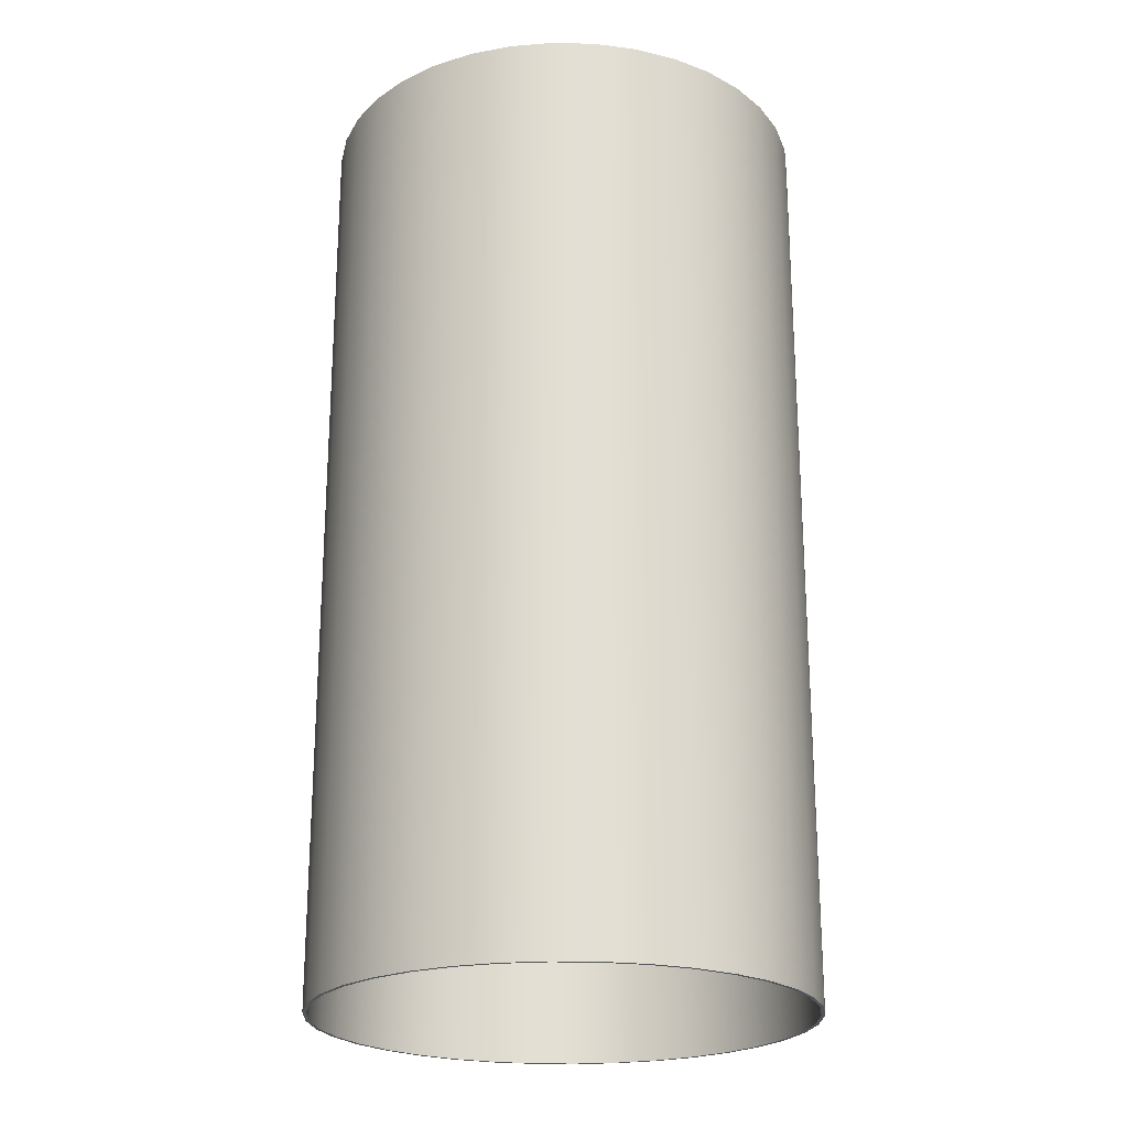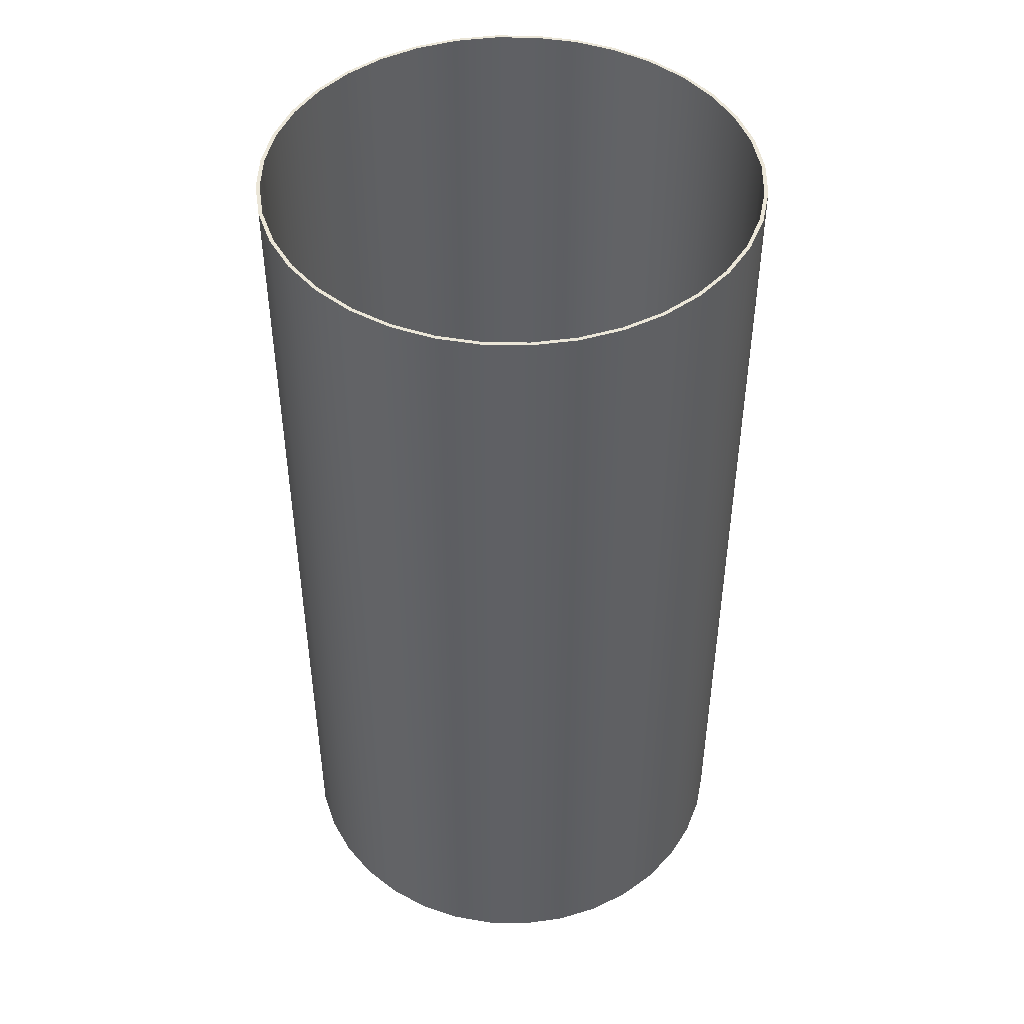
<metadata>
{"format":"obj","ext":"obj","renderer":"f3d","projection":"perspective","resolution":1024,"background":"white","views":[{"elev":-22.8,"azim":-157.2,"up":"+Y"},{"elev":46.1,"azim":96.2,"up":"+Y"}]}
</metadata>
<code>
v 8e-06 0.3654 -0.00095
v 8e-06 0.3904 -0.00095
v 8e-06 0.3904 -0.01395
v -0.001121 0.3904 -0.01385
v -0.001121 0.3904 -0.01385
v -0.002215 0.3904 -0.01356
v -0.003242 0.3904 -0.01308
v -0.00417 0.3904 -0.01243
v -0.00417 0.3904 -0.01243
v -0.004972 0.3904 -0.01163
v -0.004972 0.3904 -0.01163
v -0.005621 0.3904 -0.0107
v -0.0061 0.3904 -0.009673
v -0.006394 0.3904 -0.008579
v -0.006394 0.3904 -0.008579
v -0.006492 0.3904 -0.00745
v -0.006394 0.3904 -0.006321
v -0.006394 0.3904 -0.006321
v -0.0061 0.3904 -0.005227
v -0.005621 0.3904 -0.0042
v -0.004972 0.3904 -0.003272
v -0.004972 0.3904 -0.003272
v -0.00417 0.3904 -0.002471
v -0.00417 0.3904 -0.002471
v -0.003242 0.3904 -0.001821
v -0.002215 0.3904 -0.001342
v -0.001121 0.3904 -0.001049
v -0.001121 0.3904 -0.001049
v 8e-06 0.3654 -0.01395
v -0.001121 0.3654 -0.01385
v -0.001121 0.3654 -0.01385
v -0.002215 0.3654 -0.01356
v -0.003242 0.3654 -0.01308
v -0.00417 0.3654 -0.01243
v -0.00417 0.3654 -0.01243
v -0.004972 0.3654 -0.01163
v -0.004972 0.3654 -0.01163
v -0.005621 0.3654 -0.0107
v -0.0061 0.3654 -0.009673
v -0.006394 0.3654 -0.008579
v -0.006394 0.3654 -0.008579
v -0.006492 0.3654 -0.00745
v -0.006394 0.3654 -0.006321
v -0.006394 0.3654 -0.006321
v -0.0061 0.3654 -0.005227
v -0.005621 0.3654 -0.0042
v -0.004972 0.3654 -0.003272
v -0.004972 0.3654 -0.003272
v -0.00417 0.3654 -0.002471
v -0.00417 0.3654 -0.002471
v -0.003242 0.3654 -0.001821
v -0.002215 0.3654 -0.001342
v -0.001121 0.3654 -0.001049
v -0.001121 0.3654 -0.001049
v 8e-06 0.3654 -0.00085
v 0.001154 0.3654 -0.00095
v 0.001154 0.3654 -0.00095
v 0.002265 0.3654 -0.001248
v 0.003308 0.3654 -0.001734
v 0.00425 0.3654 -0.002394
v 0.00425 0.3654 -0.002394
v 0.005064 0.3654 -0.003208
v 0.005064 0.3654 -0.003208
v 0.005723 0.3654 -0.00415
v 0.00621 0.3654 -0.005193
v 0.006507 0.3654 -0.006304
v 0.006507 0.3654 -0.006304
v 0.006608 0.3654 -0.00745
v 0.006507 0.3654 -0.008596
v 0.006507 0.3654 -0.008596
v 0.00621 0.3654 -0.009707
v 0.005723 0.3654 -0.01075
v 0.005064 0.3654 -0.01169
v 0.005064 0.3654 -0.01169
v 0.00425 0.3654 -0.01251
v 0.00425 0.3654 -0.01251
v 0.003308 0.3654 -0.01317
v 0.002265 0.3654 -0.01365
v 0.001154 0.3654 -0.01395
v 0.001154 0.3654 -0.01395
v 8e-06 0.3654 -0.01405
v 8e-06 0.3904 -0.01405
v 8e-06 0.3904 -0.00085
v 0.001154 0.3904 -0.00095
v 0.001154 0.3904 -0.00095
v 0.002265 0.3904 -0.001248
v 0.003308 0.3904 -0.001734
v 0.00425 0.3904 -0.002394
v 0.00425 0.3904 -0.002394
v 0.005064 0.3904 -0.003208
v 0.005064 0.3904 -0.003208
v 0.005723 0.3904 -0.00415
v 0.00621 0.3904 -0.005193
v 0.006507 0.3904 -0.006304
v 0.006507 0.3904 -0.006304
v 0.006608 0.3904 -0.00745
v 0.006507 0.3904 -0.008596
v 0.006507 0.3904 -0.008596
v 0.00621 0.3904 -0.009707
v 0.005723 0.3904 -0.01075
v 0.005064 0.3904 -0.01169
v 0.005064 0.3904 -0.01169
v 0.00425 0.3904 -0.01251
v 0.00425 0.3904 -0.01251
v 0.003308 0.3904 -0.01317
v 0.002265 0.3904 -0.01365
v 0.001154 0.3904 -0.01395
v 0.001154 0.3904 -0.01395
v 8e-06 0.3904 -0.01405
v 8e-06 0.3904 -0.01405
v -0.001138 0.3904 -0.01395
v -0.001138 0.3904 -0.01395
v -0.00225 0.3904 -0.01365
v -0.00225 0.3904 -0.01365
v -0.003292 0.3904 -0.01317
v -0.003292 0.3904 -0.01317
v -0.004235 0.3904 -0.01251
v -0.004235 0.3904 -0.01251
v -0.005048 0.3904 -0.01169
v -0.005708 0.3904 -0.01075
v -0.005708 0.3904 -0.01075
v -0.005708 0.3904 -0.01075
v -0.006194 0.3904 -0.009707
v -0.006194 0.3904 -0.009707
v -0.006194 0.3904 -0.009707
v -0.006492 0.3904 -0.008596
v -0.006492 0.3904 -0.008596
v -0.006592 0.3904 -0.00745
v -0.006592 0.3904 -0.00745
v -0.006592 0.3904 -0.00745
v -0.006492 0.3904 -0.006304
v -0.006492 0.3904 -0.006304
v -0.006194 0.3904 -0.005193
v -0.006194 0.3904 -0.005193
v -0.006194 0.3904 -0.005193
v -0.005708 0.3904 -0.00415
v -0.005708 0.3904 -0.00415
v -0.005708 0.3904 -0.00415
v -0.005048 0.3904 -0.003208
v -0.004235 0.3904 -0.002394
v -0.004235 0.3904 -0.002394
v -0.004235 0.3904 -0.002394
v -0.003292 0.3904 -0.001734
v -0.003292 0.3904 -0.001734
v -0.00225 0.3904 -0.001248
v -0.00225 0.3904 -0.001248
v -0.001138 0.3904 -0.00095
v -0.001138 0.3904 -0.00095
v -0.001138 0.3904 -0.00095
v 8e-06 0.3904 -0.00085
v 0.001154 0.3904 -0.00095
v 0.001154 0.3904 -0.00095
v 0.001154 0.3904 -0.00095
v 0.002265 0.3904 -0.001248
v 0.003308 0.3904 -0.001734
v 0.003308 0.3904 -0.001734
v 0.00425 0.3904 -0.002394
v 0.00425 0.3904 -0.002394
v 0.005064 0.3904 -0.003208
v 0.005064 0.3904 -0.003208
v 0.005064 0.3904 -0.003208
v 0.005723 0.3904 -0.00415
v 0.005723 0.3904 -0.00415
v 0.00621 0.3904 -0.005193
v 0.00621 0.3904 -0.005193
v 0.00621 0.3904 -0.005193
v 0.006507 0.3904 -0.006304
v 0.006507 0.3904 -0.006304
v 0.006608 0.3904 -0.00745
v 0.006608 0.3904 -0.00745
v 0.006507 0.3904 -0.008596
v 0.006507 0.3904 -0.008596
v 0.006507 0.3904 -0.008596
v 0.00621 0.3904 -0.009707
v 0.00621 0.3904 -0.009707
v 0.005723 0.3904 -0.01075
v 0.005723 0.3904 -0.01075
v 0.005723 0.3904 -0.01075
v 0.005064 0.3904 -0.01169
v 0.005064 0.3904 -0.01169
v 0.00425 0.3904 -0.01251
v 0.003308 0.3904 -0.01317
v 0.003308 0.3904 -0.01317
v 0.002265 0.3904 -0.01365
v 0.002265 0.3904 -0.01365
v 0.002265 0.3904 -0.01365
v 0.001154 0.3904 -0.01395
v 0.001154 0.3904 -0.01395
v 8e-06 0.3904 -0.01395
v -0.001121 0.3904 -0.01385
v -0.001121 0.3904 -0.01385
v -0.002215 0.3904 -0.01356
v -0.002215 0.3904 -0.01356
v -0.003242 0.3904 -0.01308
v -0.003242 0.3904 -0.01308
v -0.003242 0.3904 -0.01308
v -0.00417 0.3904 -0.01243
v -0.004972 0.3904 -0.01163
v -0.004972 0.3904 -0.01163
v -0.004972 0.3904 -0.01163
v -0.005621 0.3904 -0.0107
v -0.005621 0.3904 -0.0107
v -0.005621 0.3904 -0.0107
v -0.0061 0.3904 -0.009673
v -0.006394 0.3904 -0.008579
v -0.006394 0.3904 -0.008579
v -0.006492 0.3904 -0.00745
v -0.006492 0.3904 -0.00745
v -0.006394 0.3904 -0.006321
v -0.006394 0.3904 -0.006321
v -0.006394 0.3904 -0.006321
v -0.0061 0.3904 -0.005227
v -0.0061 0.3904 -0.005227
v -0.005621 0.3904 -0.0042
v -0.005621 0.3904 -0.0042
v -0.004972 0.3904 -0.003272
v -0.004972 0.3904 -0.003272
v -0.00417 0.3904 -0.002471
v -0.00417 0.3904 -0.002471
v -0.003242 0.3904 -0.001821
v -0.003242 0.3904 -0.001821
v -0.003242 0.3904 -0.001821
v -0.002215 0.3904 -0.001342
v -0.002215 0.3904 -0.001342
v -0.001121 0.3904 -0.001049
v -0.001121 0.3904 -0.001049
v -0.001121 0.3904 -0.001049
v 8e-06 0.3904 -0.00095
v 8e-06 0.3904 -0.00095
v 8e-06 0.3904 -0.00095
v 0.001136 0.3904 -0.001049
v 0.001136 0.3904 -0.001049
v 0.002231 0.3904 -0.001342
v 0.002231 0.3904 -0.001342
v 0.002231 0.3904 -0.001342
v 0.003258 0.3904 -0.001821
v 0.003258 0.3904 -0.001821
v 0.004186 0.3904 -0.002471
v 0.004186 0.3904 -0.002471
v 0.004987 0.3904 -0.003272
v 0.005637 0.3904 -0.0042
v 0.005637 0.3904 -0.0042
v 0.005637 0.3904 -0.0042
v 0.006116 0.3904 -0.005227
v 0.006116 0.3904 -0.005227
v 0.006409 0.3904 -0.006321
v 0.006409 0.3904 -0.006321
v 0.006409 0.3904 -0.006321
v 0.006508 0.3904 -0.00745
v 0.006508 0.3904 -0.00745
v 0.006508 0.3904 -0.00745
v 0.006409 0.3904 -0.008579
v 0.006409 0.3904 -0.008579
v 0.006116 0.3904 -0.009673
v 0.006116 0.3904 -0.009673
v 0.005637 0.3904 -0.0107
v 0.005637 0.3904 -0.0107
v 0.004987 0.3904 -0.01163
v 0.004186 0.3904 -0.01243
v 0.003258 0.3904 -0.01308
v 0.003258 0.3904 -0.01308
v 0.002231 0.3904 -0.01356
v 0.001136 0.3904 -0.01385
v 0.001136 0.3904 -0.01385
v 8e-06 0.3654 -0.01405
v 8e-06 0.3904 -0.01405
v -0.001138 0.3654 -0.01395
v -0.001138 0.3654 -0.01395
v -0.00225 0.3654 -0.01365
v -0.003292 0.3654 -0.01317
v -0.004235 0.3654 -0.01251
v -0.004235 0.3654 -0.01251
v -0.005048 0.3654 -0.01169
v -0.005048 0.3654 -0.01169
v -0.005708 0.3654 -0.01075
v -0.006194 0.3654 -0.009707
v -0.006492 0.3654 -0.008596
v -0.006492 0.3654 -0.008596
v -0.006592 0.3654 -0.00745
v -0.006492 0.3654 -0.006304
v -0.006492 0.3654 -0.006304
v -0.006194 0.3654 -0.005193
v -0.005708 0.3654 -0.00415
v -0.005048 0.3654 -0.003208
v -0.005048 0.3654 -0.003208
v -0.004235 0.3654 -0.002394
v -0.004235 0.3654 -0.002394
v -0.003292 0.3654 -0.001734
v -0.00225 0.3654 -0.001248
v -0.001138 0.3654 -0.00095
v -0.001138 0.3654 -0.00095
v 8e-06 0.3654 -0.00085
v 8e-06 0.3904 -0.00085
v -0.001138 0.3904 -0.01395
v -0.001138 0.3904 -0.01395
v -0.00225 0.3904 -0.01365
v -0.003292 0.3904 -0.01317
v -0.004235 0.3904 -0.01251
v -0.004235 0.3904 -0.01251
v -0.005048 0.3904 -0.01169
v -0.005048 0.3904 -0.01169
v -0.005708 0.3904 -0.01075
v -0.006194 0.3904 -0.009707
v -0.006492 0.3904 -0.008596
v -0.006492 0.3904 -0.008596
v -0.006592 0.3904 -0.00745
v -0.006492 0.3904 -0.006304
v -0.006492 0.3904 -0.006304
v -0.006194 0.3904 -0.005193
v -0.005708 0.3904 -0.00415
v -0.005048 0.3904 -0.003208
v -0.005048 0.3904 -0.003208
v -0.004235 0.3904 -0.002394
v -0.004235 0.3904 -0.002394
v -0.003292 0.3904 -0.001734
v -0.00225 0.3904 -0.001248
v -0.001138 0.3904 -0.00095
v -0.001138 0.3904 -0.00095
v 8e-06 0.3654 -0.01405
v -0.001138 0.3654 -0.01395
v -0.001138 0.3654 -0.01395
v -0.00225 0.3654 -0.01365
v -0.00225 0.3654 -0.01365
v -0.003292 0.3654 -0.01317
v -0.003292 0.3654 -0.01317
v -0.004235 0.3654 -0.01251
v -0.005048 0.3654 -0.01169
v -0.005048 0.3654 -0.01169
v -0.005708 0.3654 -0.01075
v -0.005708 0.3654 -0.01075
v -0.006194 0.3654 -0.009707
v -0.006194 0.3654 -0.009707
v -0.006194 0.3654 -0.009707
v -0.006492 0.3654 -0.008596
v -0.006492 0.3654 -0.008596
v -0.006592 0.3654 -0.00745
v -0.006592 0.3654 -0.00745
v -0.006492 0.3654 -0.006304
v -0.006492 0.3654 -0.006304
v -0.006492 0.3654 -0.006304
v -0.006194 0.3654 -0.005193
v -0.005708 0.3654 -0.00415
v -0.005708 0.3654 -0.00415
v -0.005708 0.3654 -0.00415
v -0.005048 0.3654 -0.003208
v -0.005048 0.3654 -0.003208
v -0.004235 0.3654 -0.002394
v -0.004235 0.3654 -0.002394
v -0.003292 0.3654 -0.001734
v -0.00225 0.3654 -0.001248
v -0.00225 0.3654 -0.001248
v -0.001138 0.3654 -0.00095
v -0.001138 0.3654 -0.00095
v 8e-06 0.3654 -0.00085
v 8e-06 0.3654 -0.00085
v 0.001154 0.3654 -0.00095
v 0.001154 0.3654 -0.00095
v 0.002265 0.3654 -0.001248
v 0.002265 0.3654 -0.001248
v 0.003308 0.3654 -0.001734
v 0.003308 0.3654 -0.001734
v 0.00425 0.3654 -0.002394
v 0.00425 0.3654 -0.002394
v 0.00425 0.3654 -0.002394
v 0.005064 0.3654 -0.003208
v 0.005064 0.3654 -0.003208
v 0.005064 0.3654 -0.003208
v 0.005723 0.3654 -0.00415
v 0.005723 0.3654 -0.00415
v 0.00621 0.3654 -0.005193
v 0.00621 0.3654 -0.005193
v 0.00621 0.3654 -0.005193
v 0.006507 0.3654 -0.006304
v 0.006507 0.3654 -0.006304
v 0.006608 0.3654 -0.00745
v 0.006608 0.3654 -0.00745
v 0.006608 0.3654 -0.00745
v 0.006507 0.3654 -0.008596
v 0.006507 0.3654 -0.008596
v 0.006507 0.3654 -0.008596
v 0.00621 0.3654 -0.009707
v 0.00621 0.3654 -0.009707
v 0.005723 0.3654 -0.01075
v 0.005723 0.3654 -0.01075
v 0.005723 0.3654 -0.01075
v 0.005064 0.3654 -0.01169
v 0.005064 0.3654 -0.01169
v 0.00425 0.3654 -0.01251
v 0.00425 0.3654 -0.01251
v 0.003308 0.3654 -0.01317
v 0.003308 0.3654 -0.01317
v 0.003308 0.3654 -0.01317
v 0.002265 0.3654 -0.01365
v 0.002265 0.3654 -0.01365
v 0.001154 0.3654 -0.01395
v 0.001154 0.3654 -0.01395
v 8e-06 0.3654 -0.01395
v 8e-06 0.3654 -0.01395
v -0.001121 0.3654 -0.01385
v -0.001121 0.3654 -0.01385
v -0.001121 0.3654 -0.01385
v -0.002215 0.3654 -0.01356
v -0.002215 0.3654 -0.01356
v -0.002215 0.3654 -0.01356
v -0.003242 0.3654 -0.01308
v -0.003242 0.3654 -0.01308
v -0.00417 0.3654 -0.01243
v -0.00417 0.3654 -0.01243
v -0.004972 0.3654 -0.01163
v -0.004972 0.3654 -0.01163
v -0.005621 0.3654 -0.0107
v -0.0061 0.3654 -0.009673
v -0.0061 0.3654 -0.009673
v -0.006394 0.3654 -0.008579
v -0.006394 0.3654 -0.008579
v -0.006394 0.3654 -0.008579
v -0.006492 0.3654 -0.00745
v -0.006492 0.3654 -0.00745
v -0.006492 0.3654 -0.00745
v -0.006394 0.3654 -0.006321
v -0.006394 0.3654 -0.006321
v -0.0061 0.3654 -0.005227
v -0.0061 0.3654 -0.005227
v -0.0061 0.3654 -0.005227
v -0.005621 0.3654 -0.0042
v -0.004972 0.3654 -0.003272
v -0.004972 0.3654 -0.003272
v -0.004972 0.3654 -0.003272
v -0.00417 0.3654 -0.002471
v -0.003242 0.3654 -0.001821
v -0.002215 0.3654 -0.001342
v -0.002215 0.3654 -0.001342
v -0.001121 0.3654 -0.001049
v -0.001121 0.3654 -0.001049
v -0.001121 0.3654 -0.001049
v 8e-06 0.3654 -0.00095
v 0.001136 0.3654 -0.001049
v 0.001136 0.3654 -0.001049
v 0.002231 0.3654 -0.001342
v 0.003258 0.3654 -0.001821
v 0.003258 0.3654 -0.001821
v 0.004186 0.3654 -0.002471
v 0.004186 0.3654 -0.002471
v 0.004987 0.3654 -0.003272
v 0.004987 0.3654 -0.003272
v 0.005637 0.3654 -0.0042
v 0.005637 0.3654 -0.0042
v 0.005637 0.3654 -0.0042
v 0.006116 0.3654 -0.005227
v 0.006409 0.3654 -0.006321
v 0.006409 0.3654 -0.006321
v 0.006508 0.3654 -0.00745
v 0.006508 0.3654 -0.00745
v 0.006409 0.3654 -0.008579
v 0.006409 0.3654 -0.008579
v 0.006116 0.3654 -0.009673
v 0.006116 0.3654 -0.009673
v 0.006116 0.3654 -0.009673
v 0.005637 0.3654 -0.0107
v 0.005637 0.3654 -0.0107
v 0.004987 0.3654 -0.01163
v 0.004987 0.3654 -0.01163
v 0.004987 0.3654 -0.01163
v 0.004186 0.3654 -0.01243
v 0.004186 0.3654 -0.01243
v 0.003258 0.3654 -0.01308
v 0.003258 0.3654 -0.01308
v 0.002231 0.3654 -0.01356
v 0.002231 0.3654 -0.01356
v 0.002231 0.3654 -0.01356
v 0.001136 0.3654 -0.01385
v 0.001136 0.3654 -0.01385
v 8e-06 0.3904 -0.00095
v 0.001136 0.3904 -0.001049
v 0.001136 0.3904 -0.001049
v 0.002231 0.3904 -0.001342
v 0.003258 0.3904 -0.001821
v 0.004186 0.3904 -0.002471
v 0.004186 0.3904 -0.002471
v 0.004987 0.3904 -0.003272
v 0.004987 0.3904 -0.003272
v 0.005637 0.3904 -0.0042
v 0.006116 0.3904 -0.005227
v 0.006409 0.3904 -0.006321
v 0.006409 0.3904 -0.006321
v 0.006508 0.3904 -0.00745
v 0.006409 0.3904 -0.008579
v 0.006409 0.3904 -0.008579
v 0.006116 0.3904 -0.009673
v 0.005637 0.3904 -0.0107
v 0.004987 0.3904 -0.01163
v 0.004987 0.3904 -0.01163
v 0.004186 0.3904 -0.01243
v 0.004186 0.3904 -0.01243
v 0.003258 0.3904 -0.01308
v 0.002231 0.3904 -0.01356
v 0.001136 0.3904 -0.01385
v 0.001136 0.3904 -0.01385
v 8e-06 0.3904 -0.01395
v 8e-06 0.3654 -0.00095
v 0.001136 0.3654 -0.001049
v 0.001136 0.3654 -0.001049
v 0.002231 0.3654 -0.001342
v 0.003258 0.3654 -0.001821
v 0.004186 0.3654 -0.002471
v 0.004186 0.3654 -0.002471
v 0.004987 0.3654 -0.003272
v 0.004987 0.3654 -0.003272
v 0.005637 0.3654 -0.0042
v 0.006116 0.3654 -0.005227
v 0.006409 0.3654 -0.006321
v 0.006409 0.3654 -0.006321
v 0.006508 0.3654 -0.00745
v 0.006409 0.3654 -0.008579
v 0.006409 0.3654 -0.008579
v 0.006116 0.3654 -0.009673
v 0.005637 0.3654 -0.0107
v 0.004987 0.3654 -0.01163
v 0.004987 0.3654 -0.01163
v 0.004186 0.3654 -0.01243
v 0.004186 0.3654 -0.01243
v 0.003258 0.3654 -0.01308
v 0.002231 0.3654 -0.01356
v 0.001136 0.3654 -0.01385
v 0.001136 0.3654 -0.01385
v 8e-06 0.3654 -0.01395
f 4 29 3
f 4 30 29
f 6 32 31
f 6 31 5
f 7 33 32
f 7 32 6
f 9 35 33
f 9 33 7
f 11 36 34
f 11 34 8
f 12 38 37
f 12 39 38
f 12 37 10
f 13 39 12
f 15 40 39
f 15 39 13
f 16 42 41
f 16 44 42
f 16 41 14
f 18 44 16
f 19 45 43
f 19 43 17
f 20 46 45
f 20 45 19
f 21 47 46
f 22 49 48
f 21 46 20
f 23 49 22
f 25 50 24
f 25 51 50
f 25 52 51
f 26 52 25
f 27 52 26
f 27 53 52
f 28 1 54
f 2 1 28
f 83 55 56
f 84 83 56
f 86 57 58
f 86 85 57
f 87 58 59
f 87 86 58
f 89 59 60
f 89 87 59
f 91 61 63
f 90 62 64
f 91 88 61
f 92 90 64
f 93 64 65
f 93 65 67
f 93 92 64
f 94 93 67
f 96 66 68
f 96 68 69
f 96 95 66
f 97 70 71
f 98 96 69
f 99 97 71
f 100 71 72
f 100 99 71
f 102 72 74
f 102 100 72
f 103 73 76
f 103 101 73
f 105 104 75
f 105 75 77
f 106 105 77
f 106 77 78
f 107 106 78
f 107 78 80
f 82 108 79
f 82 79 81
f 216 139 140
f 217 141 219
f 221 140 143
f 220 218 142
f 214 138 139
f 214 139 216
f 224 143 145
f 223 222 144
f 213 135 136
f 212 137 215
f 226 146 148
f 225 224 145
f 211 132 133
f 210 134 212
f 229 147 150
f 230 227 149
f 207 130 131
f 207 131 209
f 152 229 150
f 231 228 151
f 205 126 128
f 206 129 208
f 125 127 206
f 235 232 153
f 234 152 154
f 204 124 205
f 155 234 154
f 236 233 156
f 203 121 123
f 202 124 204
f 238 155 157
f 238 237 155
f 198 119 122
f 199 120 201
f 161 239 158
f 159 240 238
f 117 119 198
f 118 200 197
f 243 240 159
f 196 118 197
f 115 117 195
f 162 241 160
f 164 245 243
f 166 242 163
f 113 195 192
f 114 116 194
f 248 244 165
f 111 193 191
f 112 113 192
f 168 246 164
f 250 247 167
f 109 190 189
f 110 111 191
f 169 249 168
f 172 252 251
f 171 250 170
f 188 189 263
f 188 109 189
f 254 253 173
f 175 254 173
f 184 263 262
f 186 187 264
f 260 184 262
f 176 255 174
f 178 257 254
f 182 185 261
f 180 256 177
f 179 258 257
f 181 183 260
f 181 258 179
f 181 259 258
f 181 260 259
f 295 266 265
f 295 265 268
f 296 267 269
f 296 294 267
f 297 269 270
f 297 296 269
f 298 270 271
f 298 297 270
f 300 272 273
f 300 299 272
f 302 274 275
f 302 275 276
f 302 301 274
f 303 302 276
f 304 276 277
f 304 303 276
f 306 278 279
f 306 279 280
f 306 305 278
f 307 306 280
f 309 281 282
f 309 308 281
f 310 282 283
f 310 309 282
f 311 283 284
f 312 285 286
f 311 310 283
f 313 312 286
f 315 314 287
f 315 287 288
f 315 288 289
f 316 315 289
f 317 316 289
f 317 289 291
f 318 290 292
f 293 318 292
f 407 327 326
f 408 409 328
f 329 328 409
f 411 330 410
f 406 326 325
f 406 407 326
f 333 330 411
f 412 333 411
f 403 325 323
f 402 405 324
f 414 335 331
f 415 332 413
f 399 323 321
f 400 404 322
f 419 337 335
f 417 334 416
f 397 321 319
f 398 401 320
f 339 336 418
f 395 397 319
f 420 340 417
f 471 397 395
f 422 341 338
f 423 339 421
f 470 472 396
f 469 395 394
f 343 341 422
f 391 468 393
f 425 342 424
f 467 469 390
f 428 346 344
f 427 342 425
f 464 466 392
f 465 390 388
f 463 465 388
f 347 345 426
f 348 428 429
f 387 461 389
f 349 429 430
f 349 348 429
f 384 462 386
f 383 459 463
f 431 349 430
f 456 460 385
f 351 349 431
f 381 457 383
f 435 350 432
f 352 351 433
f 378 454 458
f 380 456 382
f 355 433 436
f 354 353 434
f 375 453 454
f 376 455 379
f 357 436 437
f 357 355 436
f 373 450 452
f 373 452 377
f 359 437 439
f 358 356 438
f 372 449 450
f 371 451 374
f 448 449 372
f 361 439 441
f 361 359 439
f 369 446 370
f 362 360 440
f 363 441 442
f 366 447 368
f 367 364 443
f 365 442 444
f 366 445 447
f 473 501 500
f 475 501 473
f 476 503 502
f 476 502 474
f 477 504 503
f 477 503 476
f 478 505 504
f 478 504 477
f 480 507 506
f 481 509 508
f 480 506 479
f 482 509 481
f 483 510 509
f 483 512 510
f 483 509 482
f 485 512 483
f 486 513 511
f 486 514 513
f 486 511 484
f 487 516 515
f 488 514 486
f 489 516 487
f 490 517 516
f 490 516 489
f 492 519 517
f 492 517 490
f 493 520 518
f 493 518 491
f 495 521 494
f 495 522 521
f 496 522 495
f 496 523 522
f 498 523 496
f 498 525 523
f 499 524 497
f 499 526 524

</code>
